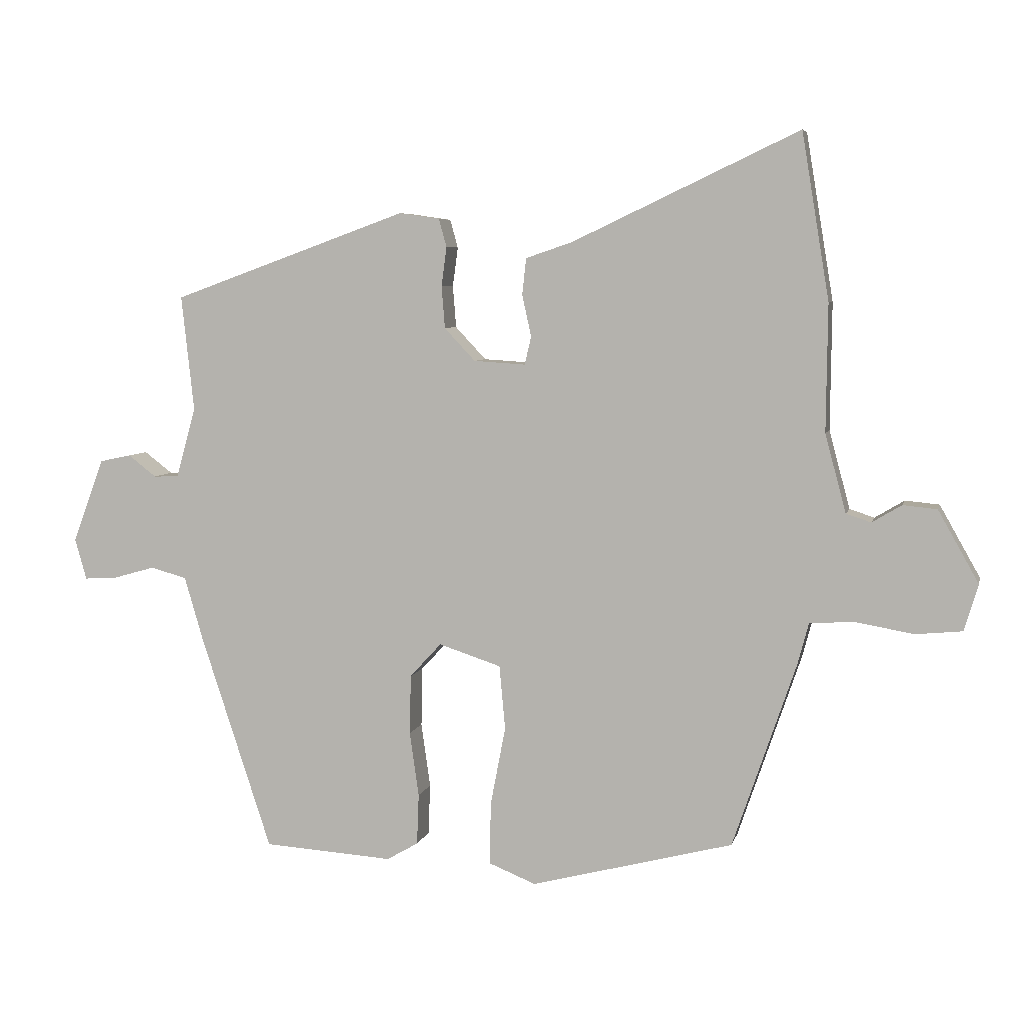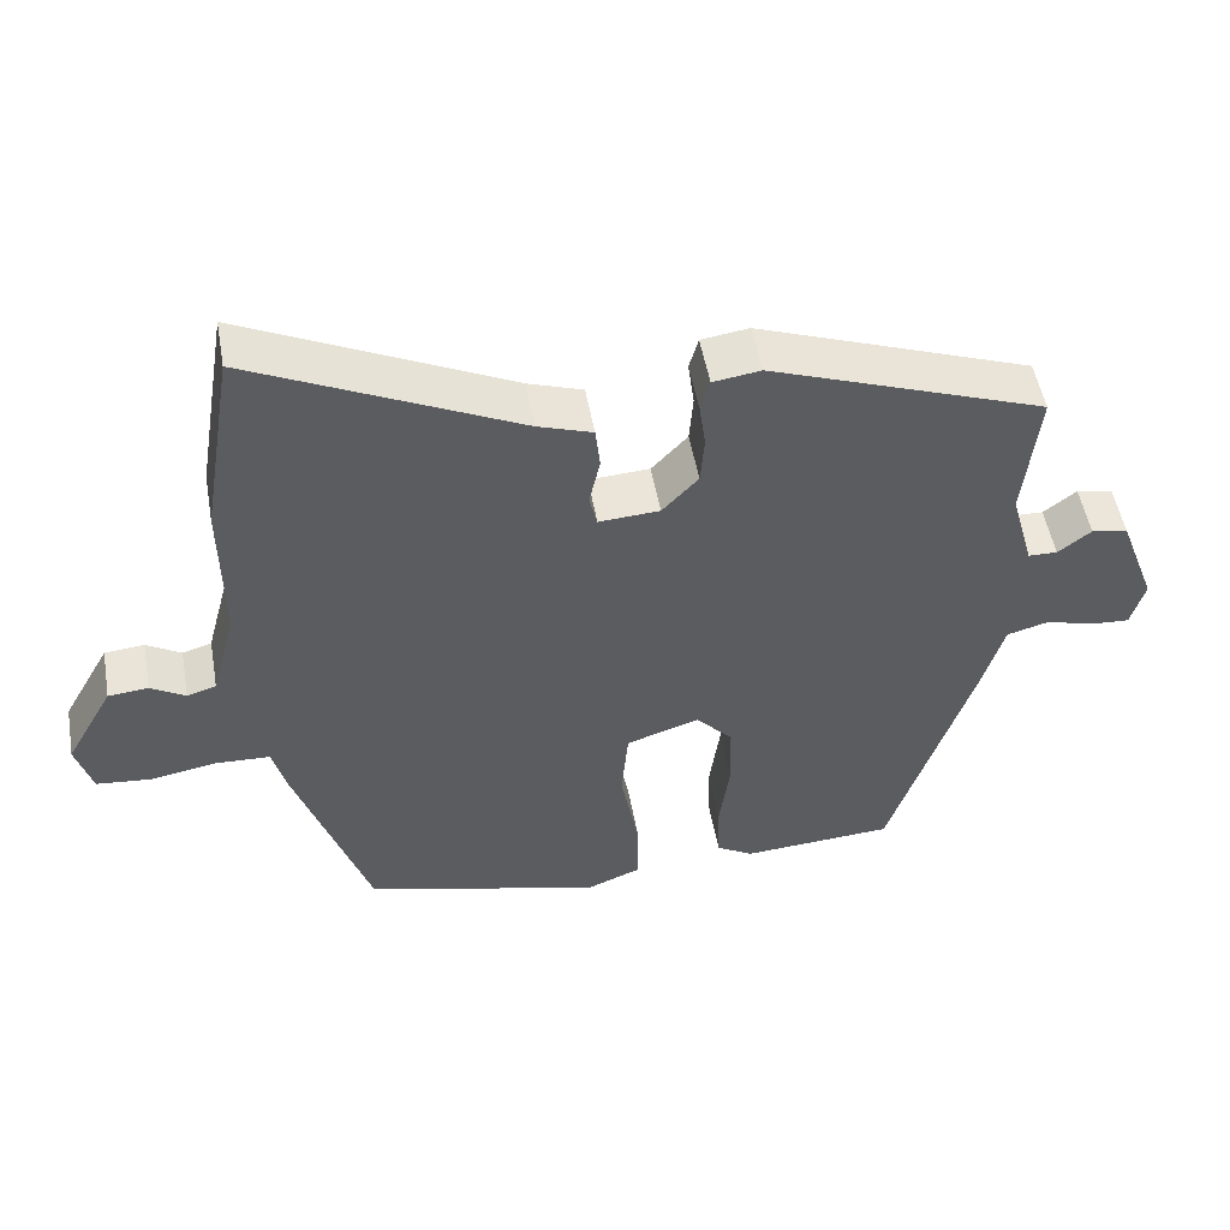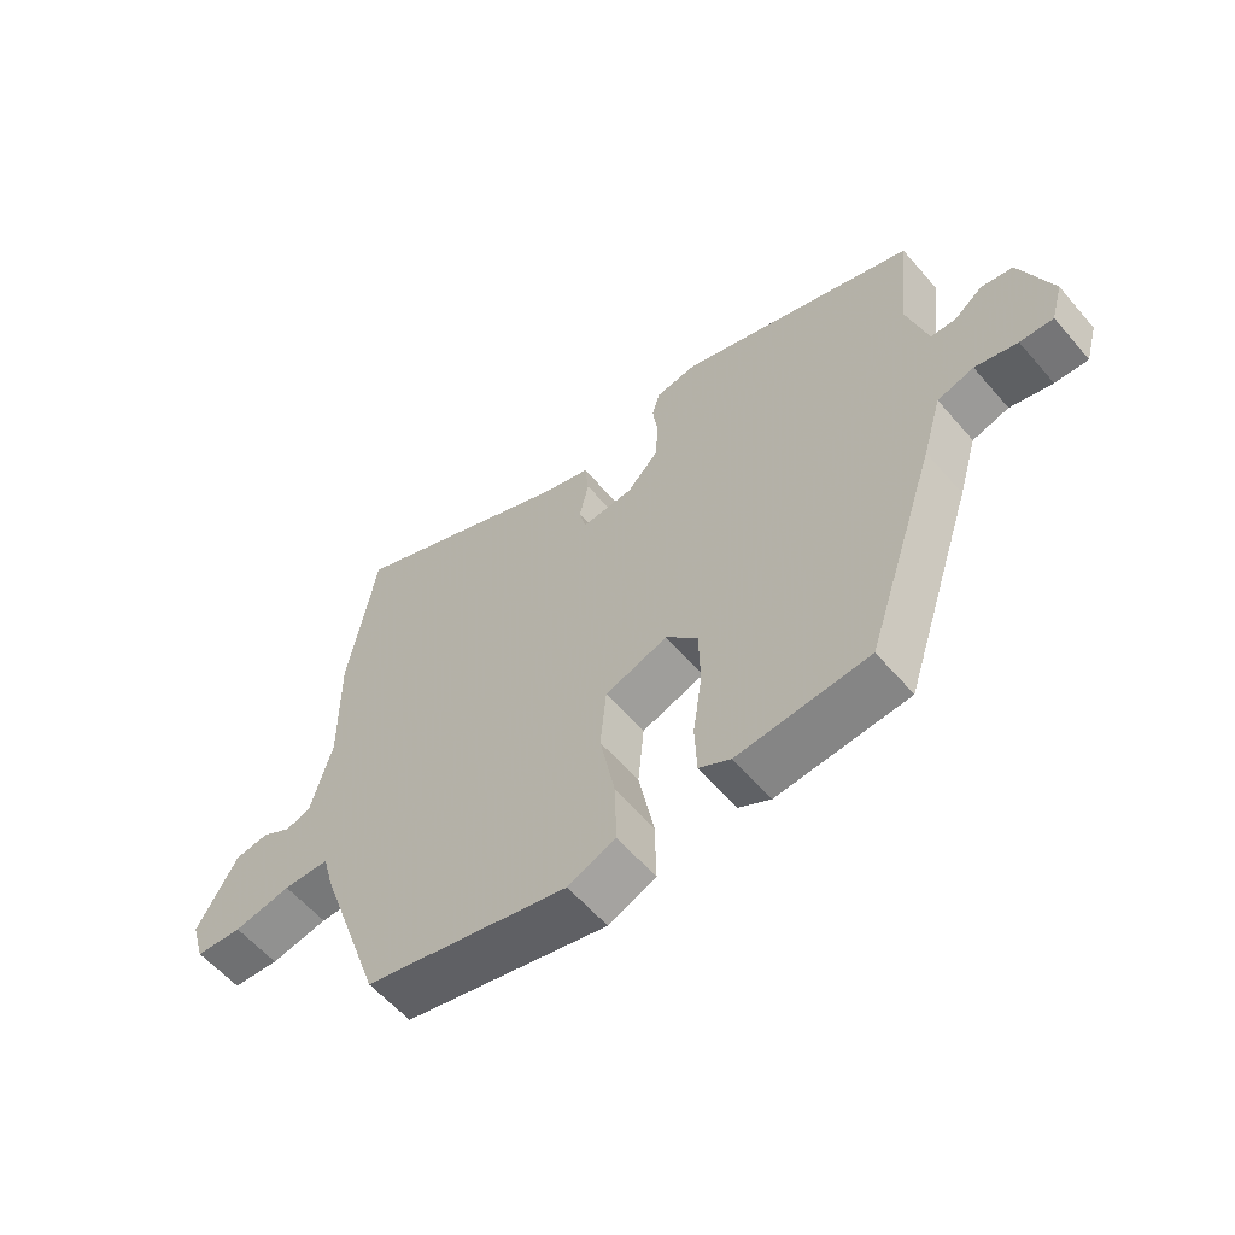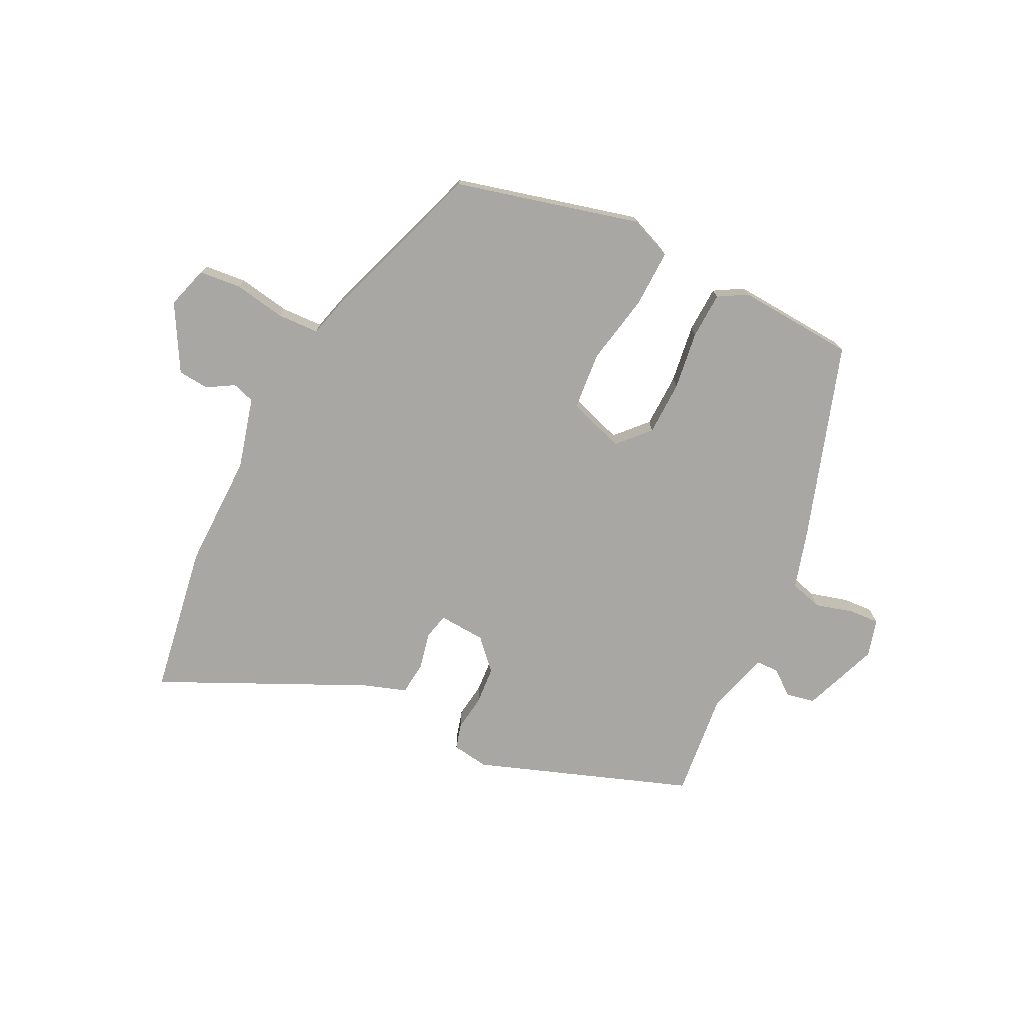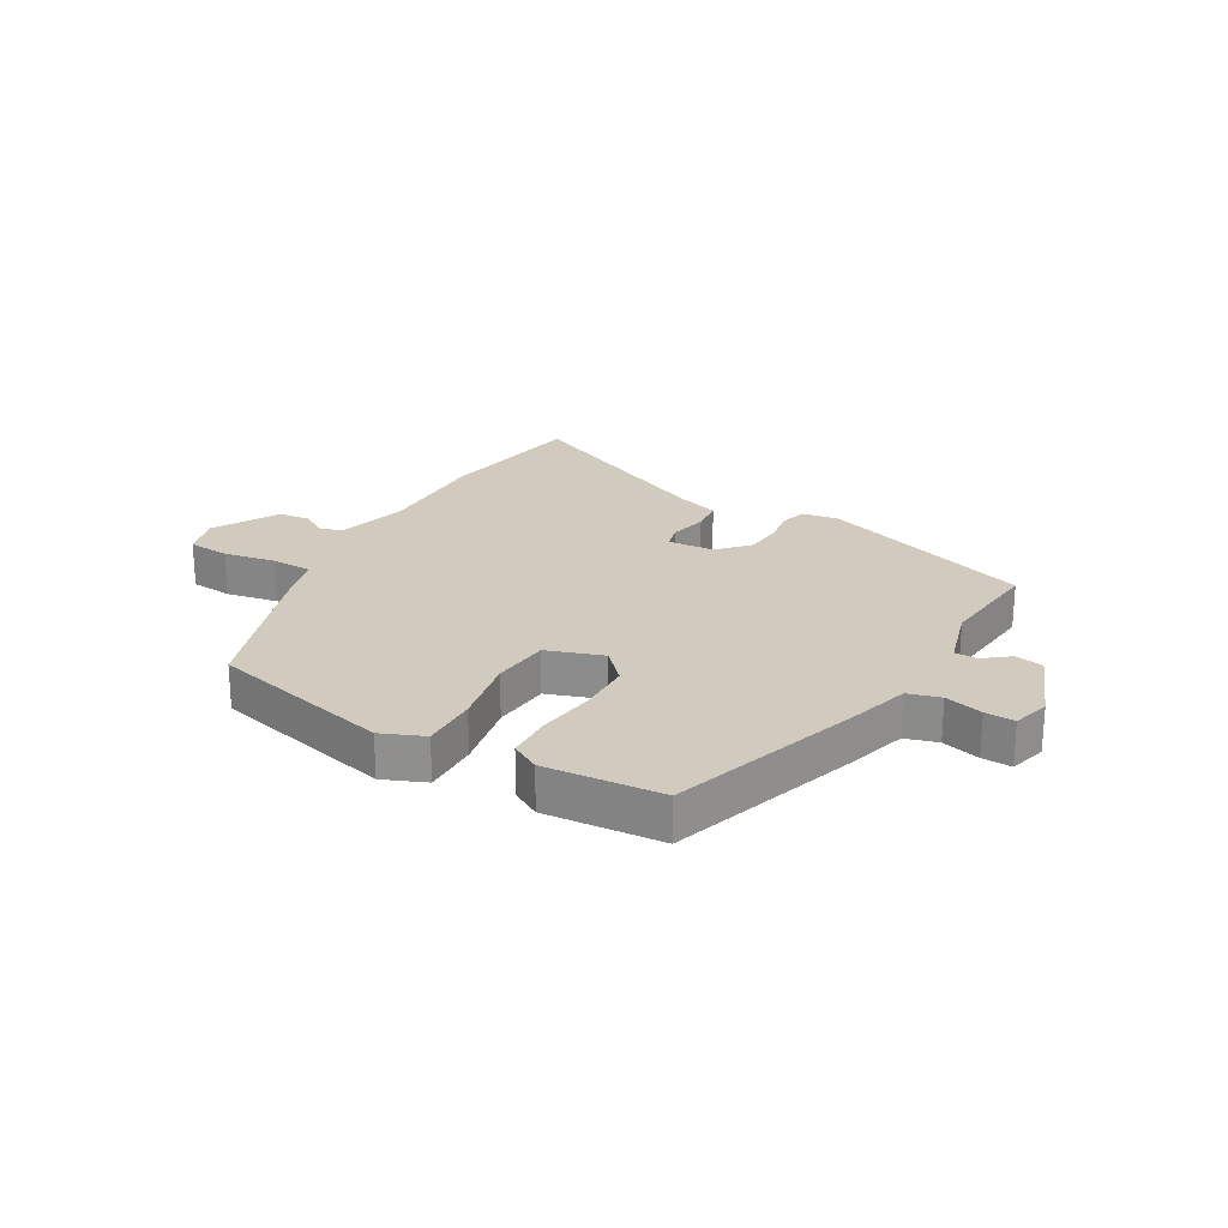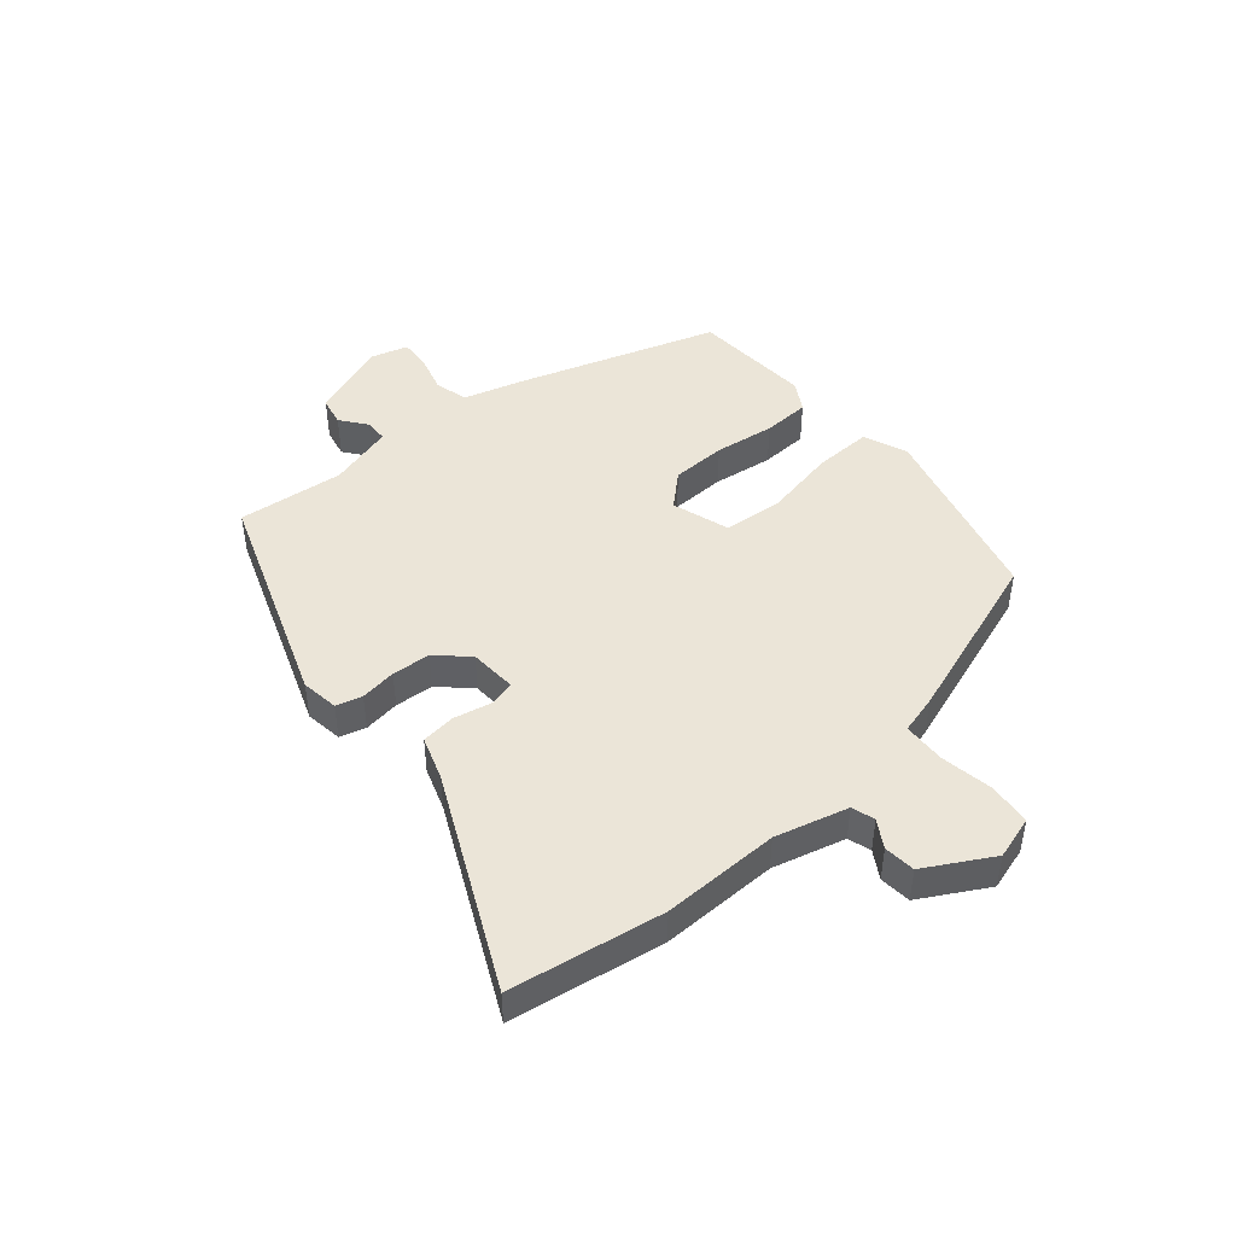
<metadata>
{"format":"obj","ext":"obj","renderer":"f3d","projection":"perspective","resolution":1024,"background":"white","views":[{"elev":6.0,"azim":12.9,"up":"+Z"},{"elev":51.3,"azim":169.9,"up":"+Z"},{"elev":-59.1,"azim":-139.6,"up":"+Z"},{"elev":-74.7,"azim":153.6,"up":"+Y"},{"elev":23.4,"azim":-150.6,"up":"+Y"},{"elev":46.0,"azim":49.6,"up":"+Y"}]}
</metadata>
<code>
v -0.495 0.07 0.372
v -0.136 0.07 0.502
v -0.074 0.07 0.493
v -0.062 0.07 0.45
v -0.07 0.07 0.39
v -0.065 0.07 0.326
v -0.018 0.07 0.276
v 0.061 0.07 0.271
v 0.071 0.07 0.314
v 0.057 0.07 0.377
v 0.063 0.07 0.433
v 0.134 0.07 0.457
v 0.48 0.07 0.621
v 0.522 0.07 0.367
v 0.52 0.07 0.173
v 0.552 0.07 0.053
v 0.59 0.07 0.041
v 0.635 0.07 0.068
v 0.687 0.07 0.063
v 0.749 0.07 -0.047
v 0.728 0.07 -0.118
v 0.657 0.07 -0.125
v 0.57 0.07 -0.11
v 0.5 0.07 -0.113
v 0.483 0.07 -0.177
v 0.386 0.07 -0.461
v 0.077 0.07 -0.541
v 0.005 0.07 -0.512
v 0.007 0.07 -0.416
v 0.03 0.07 -0.296
v 0.021 0.07 -0.198
v -0.074 0.07 -0.167
v -0.122 0.07 -0.219
v -0.124 0.07 -0.31
v -0.11 0.07 -0.409
v -0.113 0.07 -0.487
v -0.161 0.07 -0.515
v -0.359 0.07 -0.502
v -0.467 0.07 -0.174
v -0.496 0.07 -0.075
v -0.551 0.07 -0.06
v -0.615 0.07 -0.078
v -0.665 0.07 -0.081
v -0.683 0.07 -0.018
v -0.635 0.07 0.11
v -0.587 0.07 0.12
v -0.544 0.07 0.087
v -0.506 0.07 0.088
v -0.476 0.07 0.196
v -0.495 0 0.372
v -0.136 0 0.502
v -0.074 0 0.493
v -0.062 0 0.45
v -0.07 0 0.39
v -0.065 0 0.326
v -0.018 0 0.276
v 0.061 0 0.271
v 0.071 0 0.314
v 0.057 0 0.377
v 0.063 0 0.433
v 0.134 0 0.457
v 0.48 0 0.621
v 0.522 0 0.367
v 0.52 0 0.173
v 0.552 0 0.053
v 0.59 0 0.041
v 0.635 0 0.068
v 0.687 0 0.063
v 0.749 0 -0.047
v 0.728 0 -0.118
v 0.657 0 -0.125
v 0.57 0 -0.11
v 0.5 0 -0.113
v 0.483 0 -0.177
v 0.386 0 -0.461
v 0.077 0 -0.541
v 0.005 0 -0.512
v 0.007 0 -0.416
v 0.03 0 -0.296
v 0.021 0 -0.198
v -0.074 0 -0.167
v -0.122 0 -0.219
v -0.124 0 -0.31
v -0.11 0 -0.409
v -0.113 0 -0.487
v -0.161 0 -0.515
v -0.359 0 -0.502
v -0.467 0 -0.174
v -0.496 0 -0.075
v -0.551 0 -0.06
v -0.615 0 -0.078
v -0.665 0 -0.081
v -0.683 0 -0.018
v -0.635 0 0.11
v -0.587 0 0.12
v -0.544 0 0.087
v -0.506 0 0.088
v -0.476 0 0.196
f 45 46 47
f 44 45 47
f 43 44 47
f 42 43 47
f 41 42 47
f 40 41 47 48
f 40 48 49
f 39 40 49
f 38 39 49
f 37 38 49
f 36 37 49
f 35 36 49
f 34 35 49
f 28 29 30
f 27 28 30
f 26 27 30
f 25 26 30
f 24 25 30
f 24 30 31
f 21 22 23
f 20 21 23
f 19 20 23
f 18 19 23
f 17 18 23
f 16 17 23 24
f 24 31 32
f 16 24 32
f 15 16 32
f 14 15 32
f 13 14 32
f 12 13 32
f 9 10 11 12
f 3 4 5
f 2 3 5
f 1 2 5
f 49 1 5
f 49 5 6
f 33 34 49
f 33 49 6 7
f 32 33 7 8
f 12 32 8
f 8 9 12
f 96 95 94
f 96 94 93
f 96 93 92
f 96 92 91
f 96 91 90
f 97 96 90 89
f 98 97 89
f 98 89 88
f 98 88 87
f 98 87 86
f 98 86 85
f 98 85 84
f 98 84 83
f 79 78 77
f 79 77 76
f 79 76 75
f 79 75 74
f 79 74 73
f 80 79 73
f 72 71 70
f 72 70 69
f 72 69 68
f 72 68 67
f 72 67 66
f 73 72 66 65
f 81 80 73
f 81 73 65
f 81 65 64
f 81 64 63
f 81 63 62
f 81 62 61
f 61 60 59 58
f 54 53 52
f 54 52 51
f 54 51 50
f 54 50 98
f 55 54 98
f 98 83 82
f 56 55 98 82
f 57 56 82 81
f 57 81 61
f 61 58 57
f 1 50 51 2
f 2 51 52 3
f 3 52 53 4
f 4 53 54 5
f 5 54 55 6
f 6 55 56 7
f 7 56 57 8
f 8 57 58 9
f 9 58 59 10
f 10 59 60 11
f 11 60 61 12
f 12 61 62 13
f 13 62 63 14
f 14 63 64 15
f 15 64 65 16
f 16 65 66 17
f 17 66 67 18
f 18 67 68 19
f 19 68 69 20
f 20 69 70 21
f 21 70 71 22
f 22 71 72 23
f 23 72 73 24
f 24 73 74 25
f 25 74 75 26
f 26 75 76 27
f 27 76 77 28
f 28 77 78 29
f 29 78 79 30
f 30 79 80 31
f 31 80 81 32
f 32 81 82 33
f 33 82 83 34
f 34 83 84 35
f 35 84 85 36
f 36 85 86 37
f 37 86 87 38
f 38 87 88 39
f 39 88 89 40
f 40 89 90 41
f 41 90 91 42
f 42 91 92 43
f 43 92 93 44
f 44 93 94 45
f 45 94 95 46
f 46 95 96 47
f 47 96 97 48
f 48 97 98 49
f 49 98 50 1

</code>
